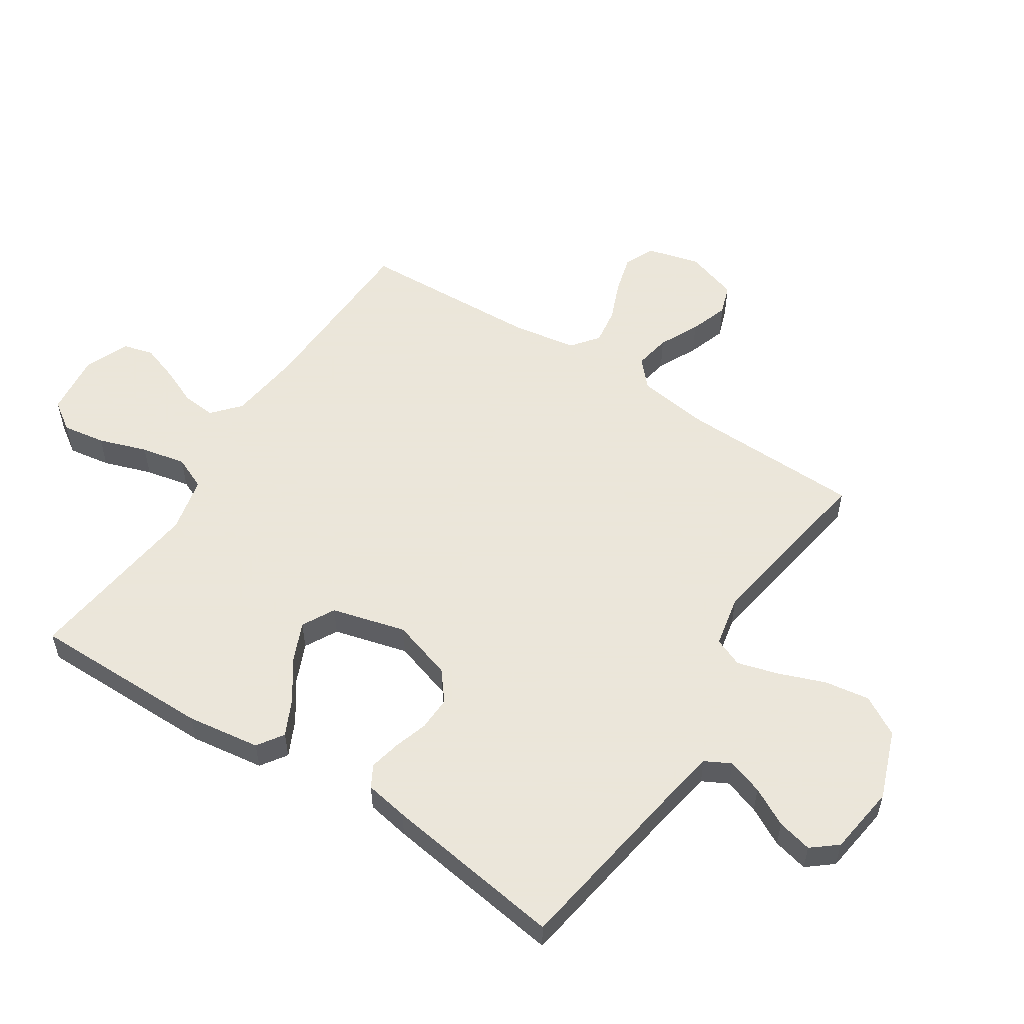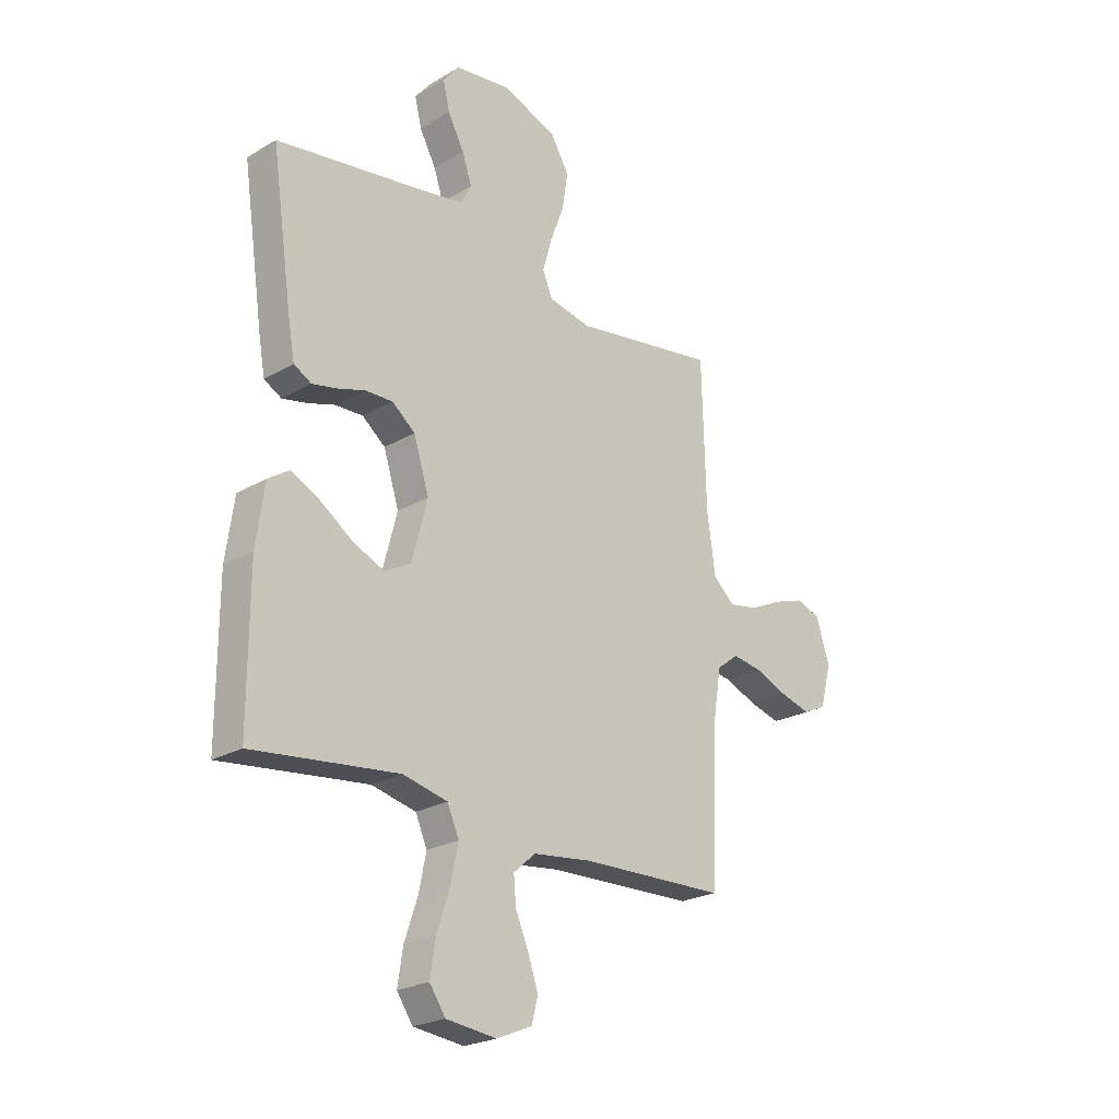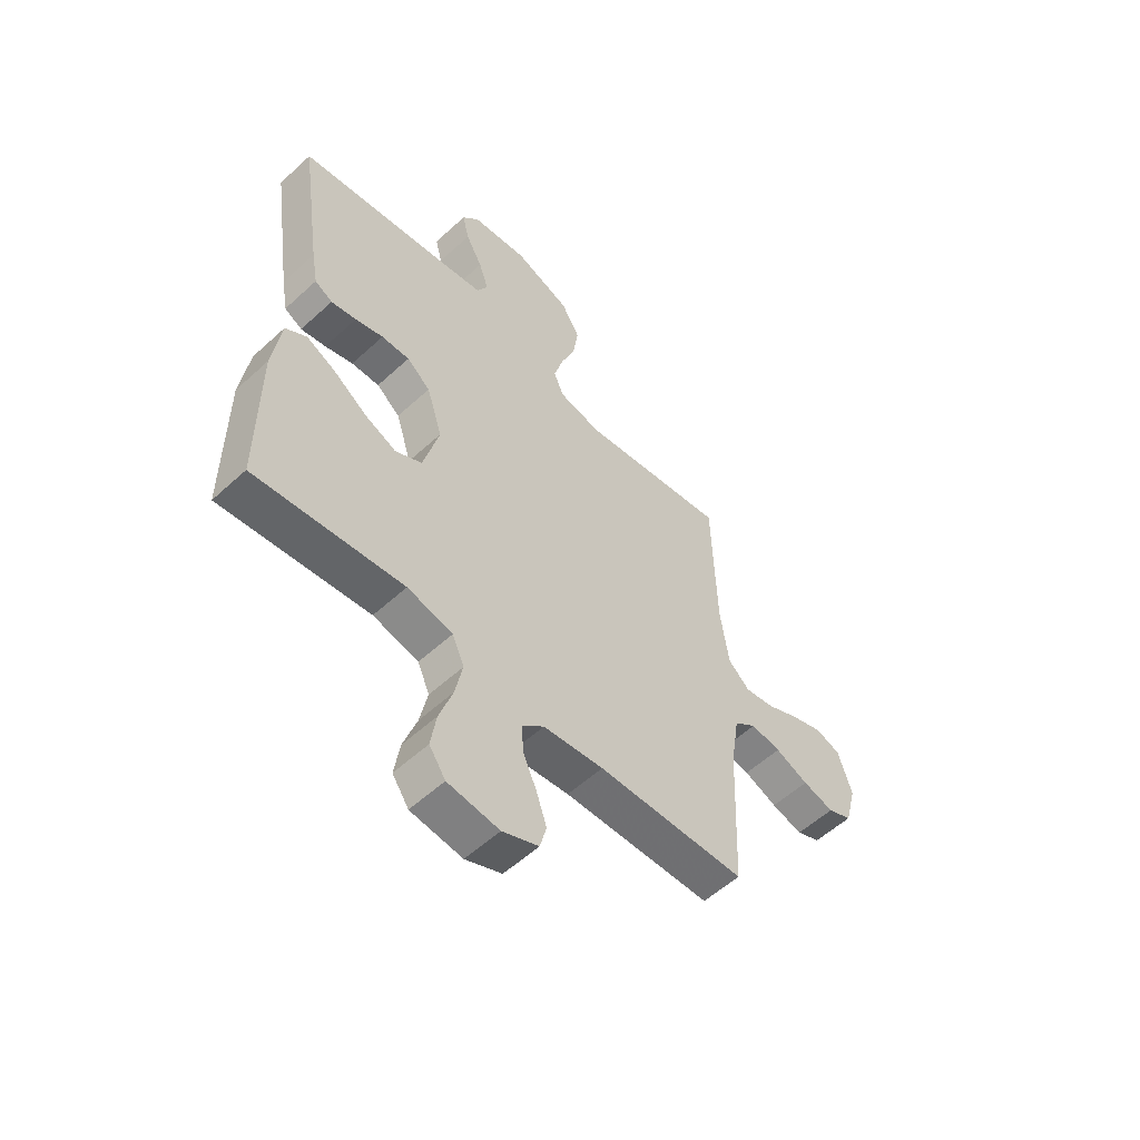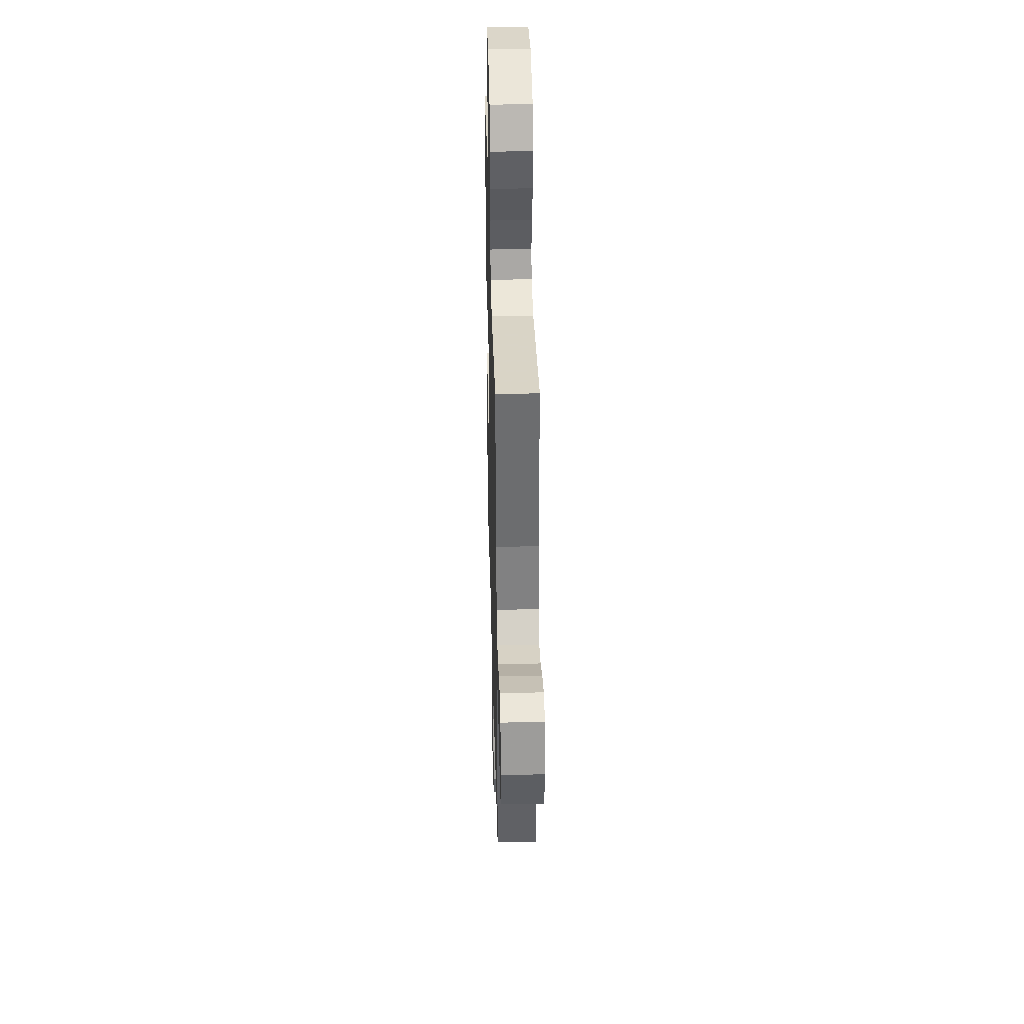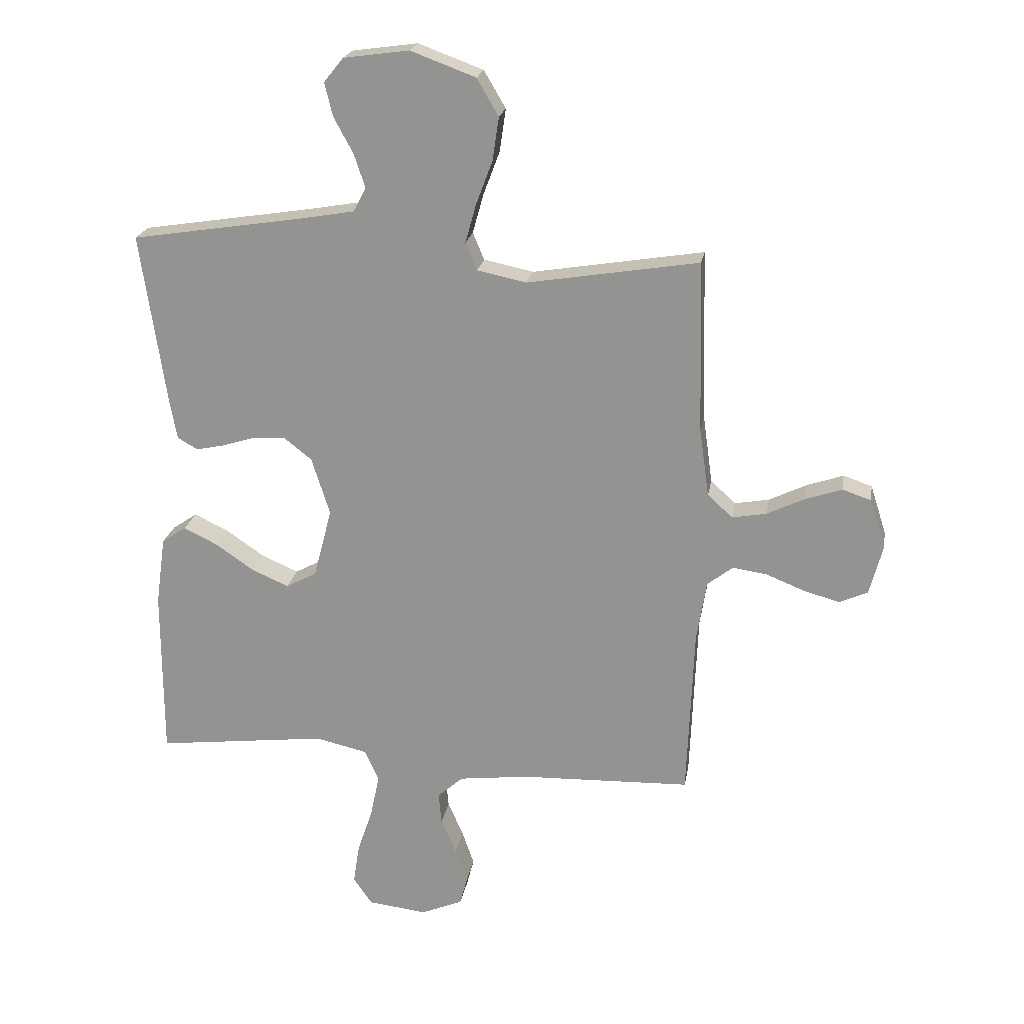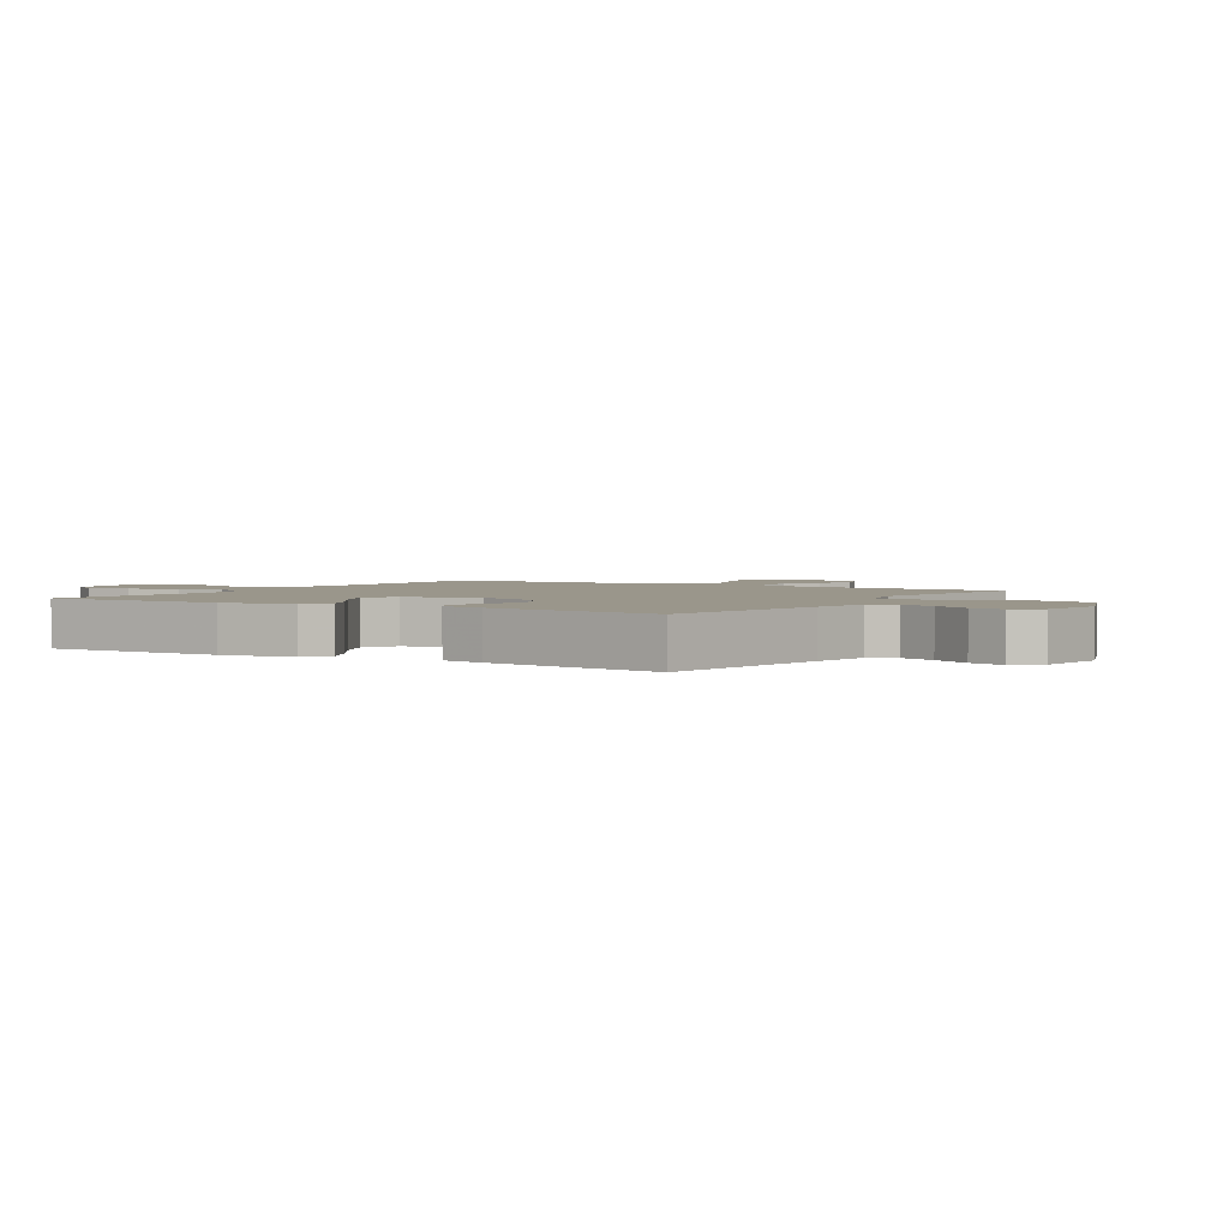
<metadata>
{"format":"obj","ext":"obj","renderer":"f3d","projection":"perspective","resolution":1024,"background":"white","views":[{"elev":55.0,"azim":-57.1,"up":"+Y"},{"elev":-23.8,"azim":-45.8,"up":"+Z"},{"elev":-56.0,"azim":-46.2,"up":"+Z"},{"elev":37.7,"azim":88.5,"up":"+Z"},{"elev":21.5,"azim":9.6,"up":"+Z"},{"elev":2.4,"azim":-58.1,"up":"+Y"}]}
</metadata>
<code>
v 0.5 0.07 -0.5
v 0.2 0.07 -0.51
v 0.078 0.07 -0.525
v 0.033 0.07 -0.565
v 0.038 0.07 -0.621
v 0.065 0.07 -0.683
v 0.086 0.07 -0.744
v 0.073 0.07 -0.794
v 0 0.07 -0.825
v -0.104 0.07 -0.813
v -0.137 0.07 -0.765
v -0.126 0.07 -0.694
v -0.099 0.07 -0.614
v -0.084 0.07 -0.54
v -0.108 0.07 -0.485
v -0.2 0.07 -0.464
v -0.5 0.07 -0.5
v -0.5 0.07 -0.2
v -0.483 0.07 -0.078
v -0.44 0.07 -0.049
v -0.38 0.07 -0.078
v -0.313 0.07 -0.124
v -0.248 0.07 -0.152
v -0.194 0.07 -0.123
v -0.162 0.07 0
v -0.194 0.07 0.101
v -0.242 0.07 0.139
v -0.299 0.07 0.137
v -0.356 0.07 0.119
v -0.407 0.07 0.108
v -0.443 0.07 0.128
v -0.456 0.07 0.2
v -0.5 0.07 0.5
v -0.2 0.07 0.547
v -0.103 0.07 0.564
v -0.081 0.07 0.606
v -0.101 0.07 0.665
v -0.135 0.07 0.728
v -0.149 0.07 0.786
v -0.115 0.07 0.828
v 0 0.07 0.844
v 0.114 0.07 0.802
v 0.152 0.07 0.737
v 0.141 0.07 0.662
v 0.112 0.07 0.585
v 0.093 0.07 0.517
v 0.113 0.07 0.469
v 0.2 0.07 0.451
v 0.5 0.07 0.5
v 0.508 0.07 0.2
v 0.525 0.07 0.079
v 0.569 0.07 0.039
v 0.629 0.07 0.05
v 0.695 0.07 0.082
v 0.759 0.07 0.104
v 0.809 0.07 0.087
v 0.837 0.07 0
v 0.814 0.07 -0.088
v 0.765 0.07 -0.11
v 0.702 0.07 -0.093
v 0.635 0.07 -0.066
v 0.574 0.07 -0.057
v 0.529 0.07 -0.092
v 0.512 0.07 -0.2
v 0.5 0 -0.5
v 0.2 0 -0.51
v 0.078 0 -0.525
v 0.033 0 -0.565
v 0.038 0 -0.621
v 0.065 0 -0.683
v 0.086 0 -0.744
v 0.073 0 -0.794
v 0 0 -0.825
v -0.104 0 -0.813
v -0.137 0 -0.765
v -0.126 0 -0.694
v -0.099 0 -0.614
v -0.084 0 -0.54
v -0.108 0 -0.485
v -0.2 0 -0.464
v -0.5 0 -0.5
v -0.5 0 -0.2
v -0.483 0 -0.078
v -0.44 0 -0.049
v -0.38 0 -0.078
v -0.313 0 -0.124
v -0.248 0 -0.152
v -0.194 0 -0.123
v -0.162 0 0
v -0.194 0 0.101
v -0.242 0 0.139
v -0.299 0 0.137
v -0.356 0 0.119
v -0.407 0 0.108
v -0.443 0 0.128
v -0.456 0 0.2
v -0.5 0 0.5
v -0.2 0 0.547
v -0.103 0 0.564
v -0.081 0 0.606
v -0.101 0 0.665
v -0.135 0 0.728
v -0.149 0 0.786
v -0.115 0 0.828
v 0 0 0.844
v 0.114 0 0.802
v 0.152 0 0.737
v 0.141 0 0.662
v 0.112 0 0.585
v 0.093 0 0.517
v 0.113 0 0.469
v 0.2 0 0.451
v 0.5 0 0.5
v 0.508 0 0.2
v 0.525 0 0.079
v 0.569 0 0.039
v 0.629 0 0.05
v 0.695 0 0.082
v 0.759 0 0.104
v 0.809 0 0.087
v 0.837 0 0
v 0.814 0 -0.088
v 0.765 0 -0.11
v 0.702 0 -0.093
v 0.635 0 -0.066
v 0.574 0 -0.057
v 0.529 0 -0.092
v 0.512 0 -0.2
f 59 60 61
f 58 59 61
f 57 58 61
f 56 57 61
f 55 56 61
f 54 55 61
f 53 54 61
f 52 53 61 62
f 51 52 62 63
f 48 49 50
f 51 63 64
f 50 51 64
f 48 50 64
f 47 48 64
f 43 44 45
f 42 43 45
f 41 42 45
f 40 41 45
f 39 40 45
f 38 39 45
f 37 38 45
f 36 37 45 46
f 35 36 46 47
f 32 33 34
f 31 32 34
f 30 31 34
f 29 30 34
f 28 29 34
f 34 35 47
f 28 34 47
f 27 28 47
f 20 21 22
f 19 20 22
f 18 19 22
f 17 18 22
f 16 17 22
f 15 16 22 23
f 14 15 23 24
f 11 12 13
f 10 11 13
f 9 10 13
f 8 9 13
f 7 8 13
f 6 7 13
f 5 6 13
f 4 5 13 14
f 14 24 25
f 4 14 25
f 3 4 25
f 64 1 2
f 26 27 47 64
f 25 26 64
f 3 25 64
f 2 3 64
f 125 124 123
f 125 123 122
f 125 122 121
f 125 121 120
f 125 120 119
f 125 119 118
f 125 118 117
f 126 125 117 116
f 127 126 116 115
f 114 113 112
f 128 127 115
f 128 115 114
f 128 114 112
f 128 112 111
f 109 108 107
f 109 107 106
f 109 106 105
f 109 105 104
f 109 104 103
f 109 103 102
f 109 102 101
f 110 109 101 100
f 111 110 100 99
f 98 97 96
f 98 96 95
f 98 95 94
f 98 94 93
f 98 93 92
f 111 99 98
f 111 98 92
f 111 92 91
f 86 85 84
f 86 84 83
f 86 83 82
f 86 82 81
f 86 81 80
f 87 86 80 79
f 88 87 79 78
f 77 76 75
f 77 75 74
f 77 74 73
f 77 73 72
f 77 72 71
f 77 71 70
f 77 70 69
f 78 77 69 68
f 89 88 78
f 89 78 68
f 89 68 67
f 66 65 128
f 128 111 91 90
f 128 90 89
f 128 89 67
f 128 67 66
f 1 65 66 2
f 2 66 67 3
f 3 67 68 4
f 4 68 69 5
f 5 69 70 6
f 6 70 71 7
f 7 71 72 8
f 8 72 73 9
f 9 73 74 10
f 10 74 75 11
f 11 75 76 12
f 12 76 77 13
f 13 77 78 14
f 14 78 79 15
f 15 79 80 16
f 16 80 81 17
f 17 81 82 18
f 18 82 83 19
f 19 83 84 20
f 20 84 85 21
f 21 85 86 22
f 22 86 87 23
f 23 87 88 24
f 24 88 89 25
f 25 89 90 26
f 26 90 91 27
f 27 91 92 28
f 28 92 93 29
f 29 93 94 30
f 30 94 95 31
f 31 95 96 32
f 32 96 97 33
f 33 97 98 34
f 34 98 99 35
f 35 99 100 36
f 36 100 101 37
f 37 101 102 38
f 38 102 103 39
f 39 103 104 40
f 40 104 105 41
f 41 105 106 42
f 42 106 107 43
f 43 107 108 44
f 44 108 109 45
f 45 109 110 46
f 46 110 111 47
f 47 111 112 48
f 48 112 113 49
f 49 113 114 50
f 50 114 115 51
f 51 115 116 52
f 52 116 117 53
f 53 117 118 54
f 54 118 119 55
f 55 119 120 56
f 56 120 121 57
f 57 121 122 58
f 58 122 123 59
f 59 123 124 60
f 60 124 125 61
f 61 125 126 62
f 62 126 127 63
f 63 127 128 64
f 64 128 65 1

</code>
